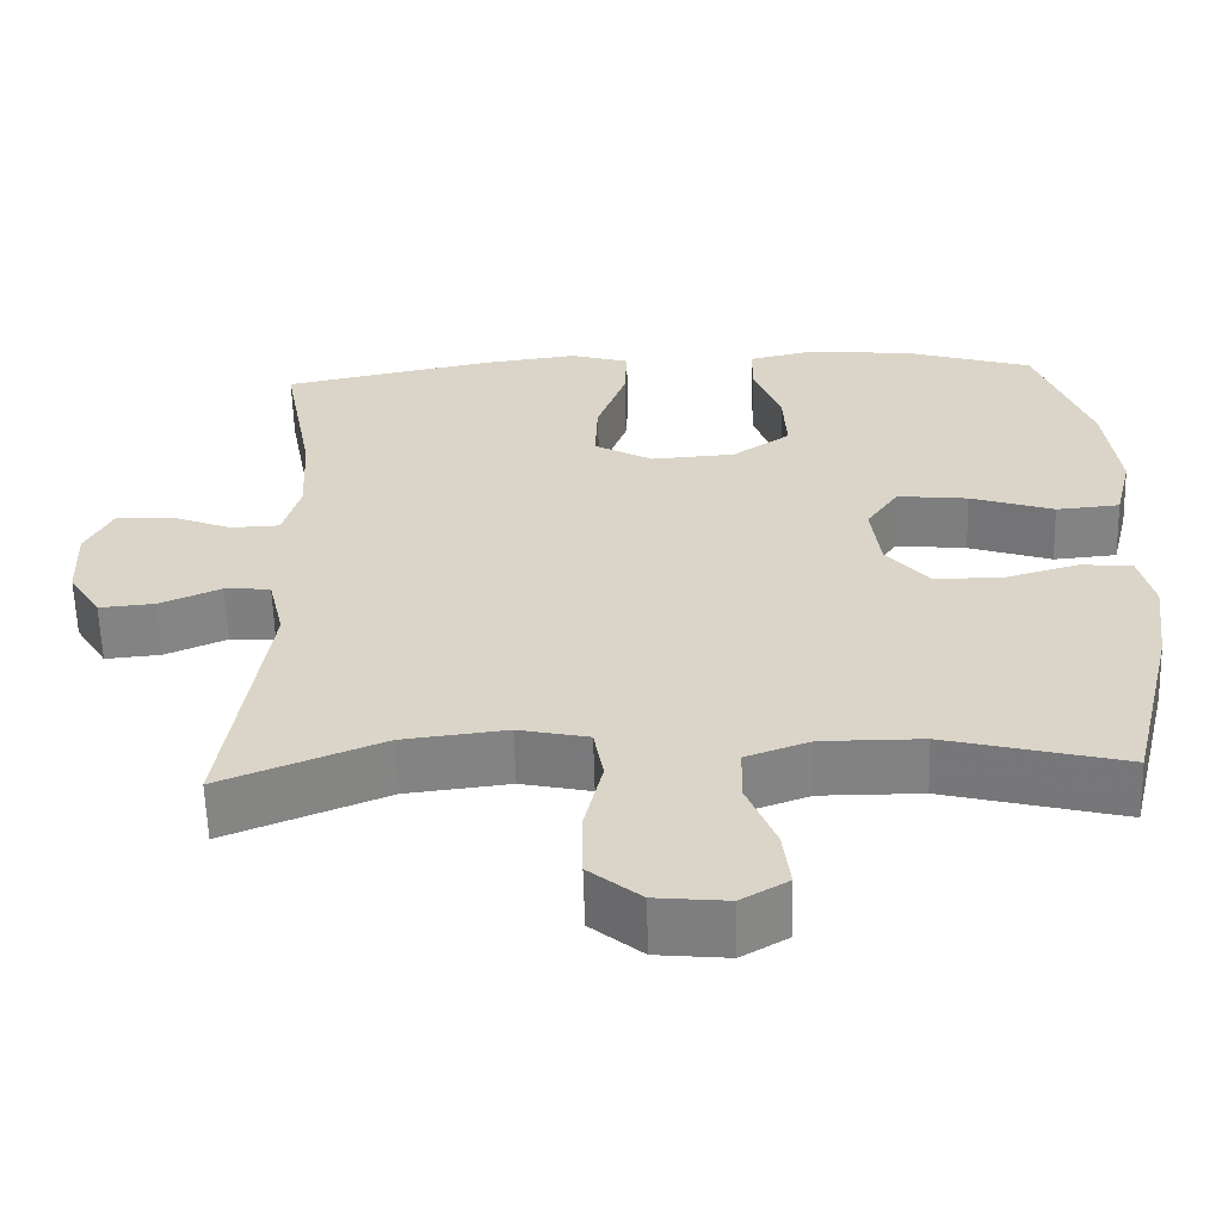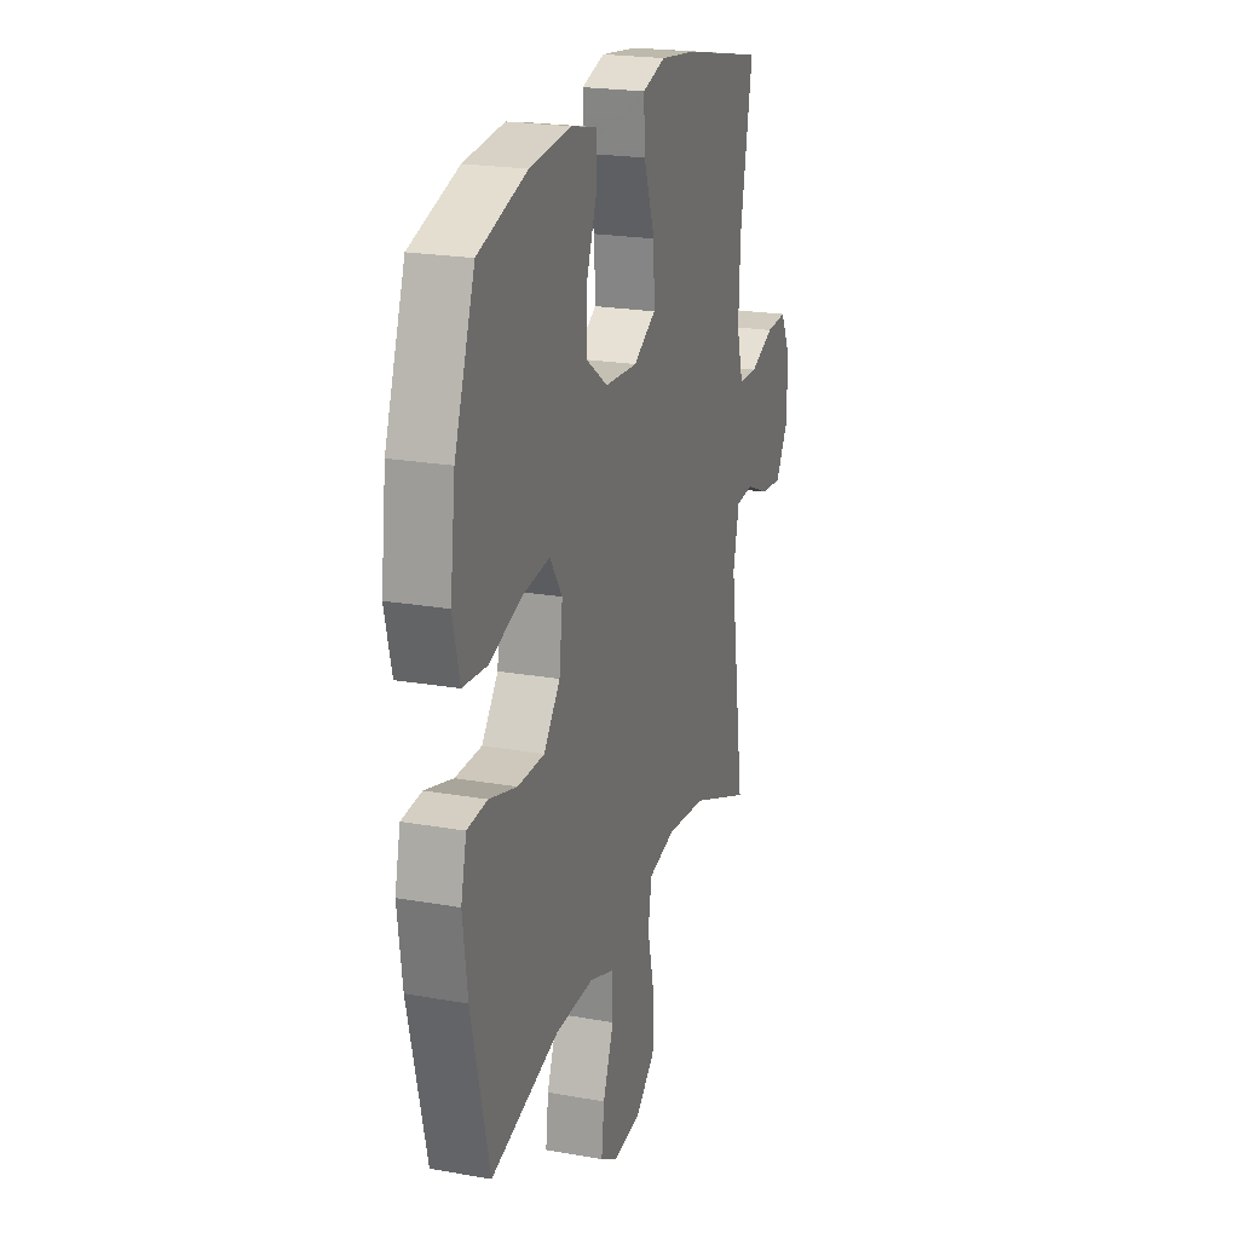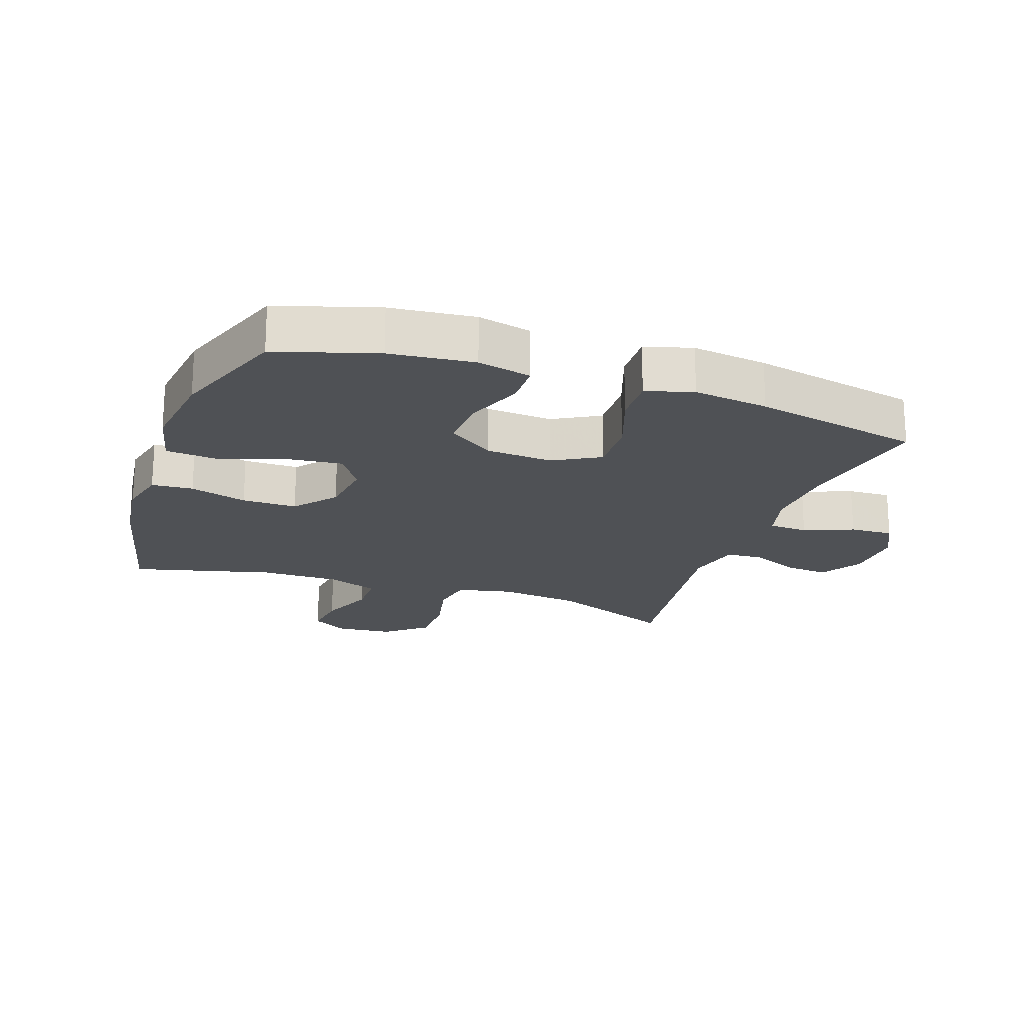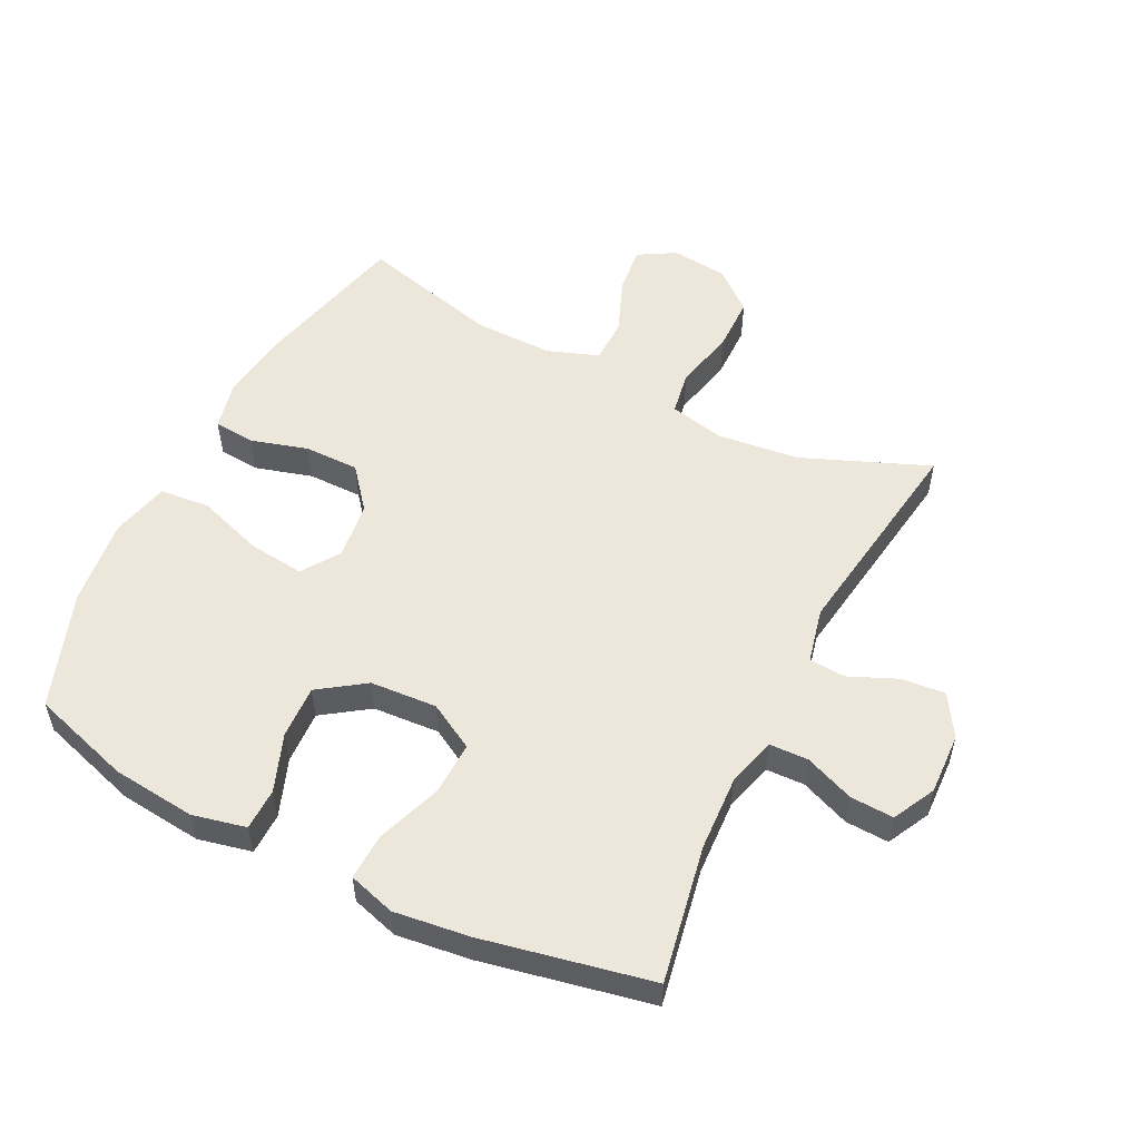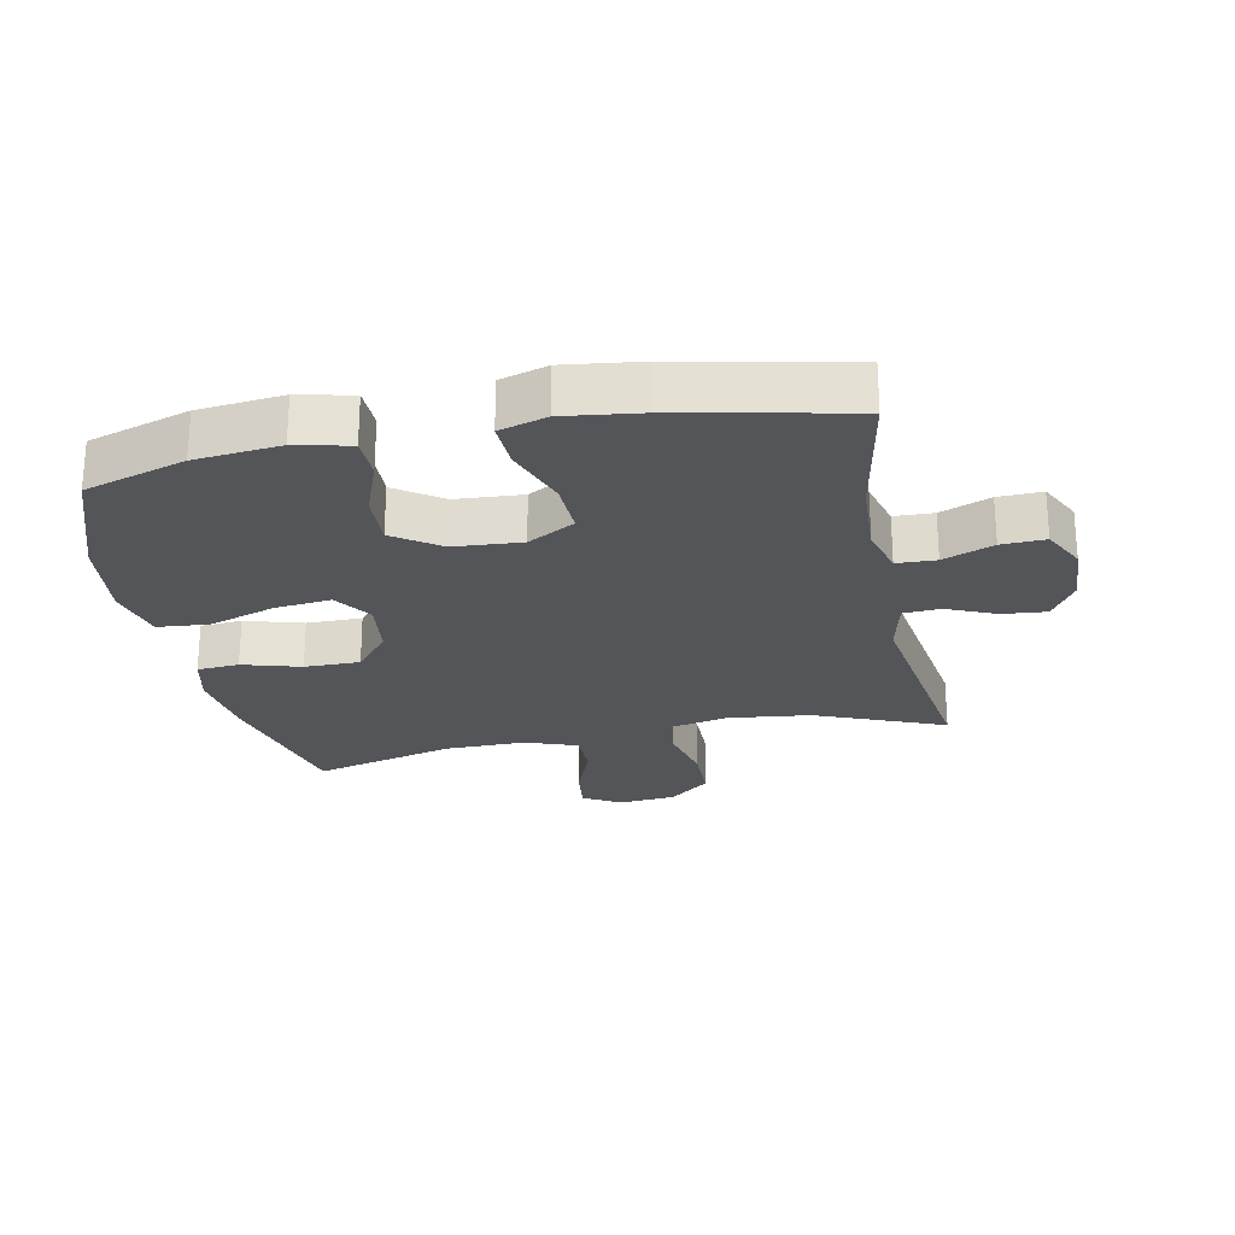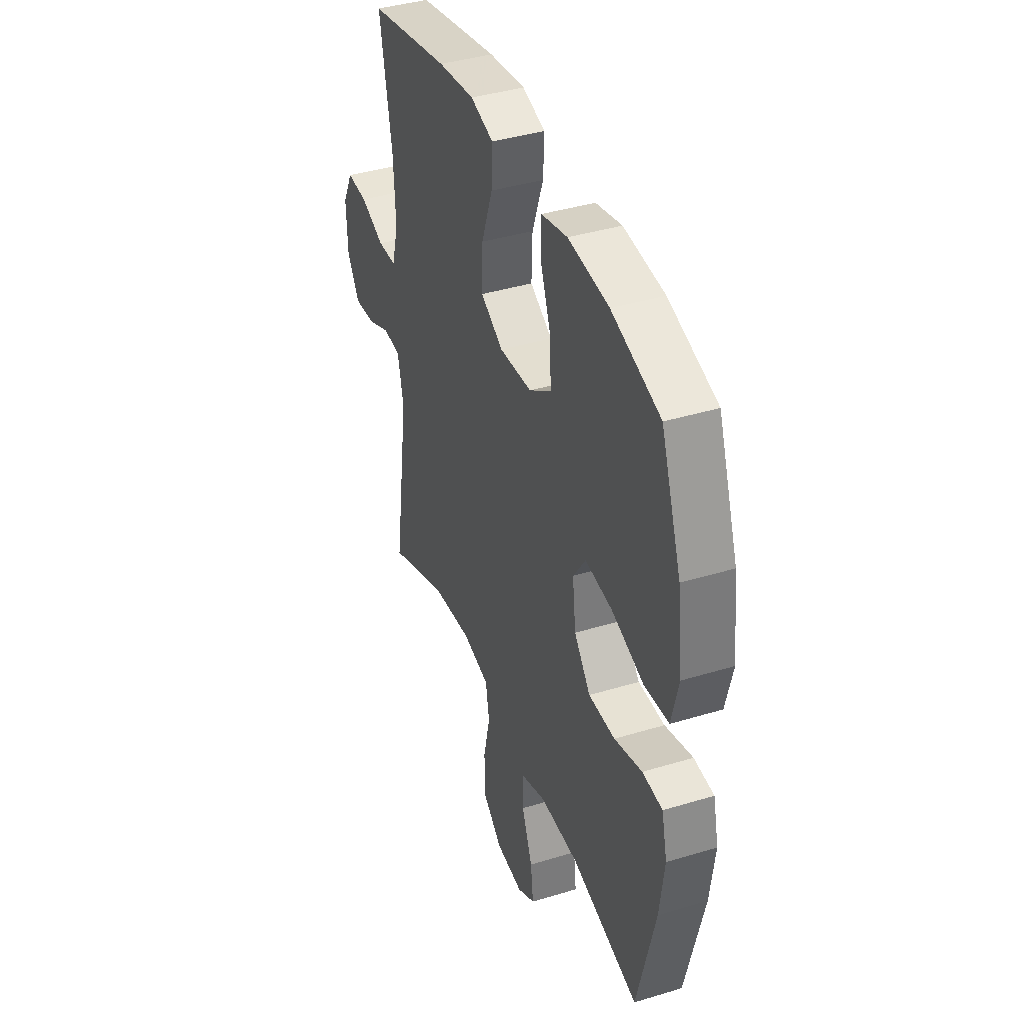
<metadata>
{"format":"obj","ext":"obj","renderer":"f3d","projection":"perspective","resolution":1024,"background":"white","views":[{"elev":-60.5,"azim":-178.4,"up":"+Z"},{"elev":21.8,"azim":-72.7,"up":"+Z"},{"elev":-20.1,"azim":-19.4,"up":"+Y"},{"elev":53.9,"azim":26.6,"up":"+Y"},{"elev":-24.5,"azim":11.4,"up":"+Y"},{"elev":39.9,"azim":-110.6,"up":"+Z"}]}
</metadata>
<code>
v 0.5 0.07 -0.5
v 0.301 0.07 -0.419
v 0.172 0.07 -0.404
v 0.085 0.07 -0.423
v 0.073 0.07 -0.492
v 0.095 0.07 -0.587
v 0.094 0.07 -0.675
v 0.03 0.07 -0.728
v -0.059 0.07 -0.737
v -0.117 0.07 -0.703
v -0.108 0.07 -0.629
v -0.073 0.07 -0.541
v -0.074 0.07 -0.471
v -0.154 0.07 -0.442
v -0.279 0.07 -0.443
v -0.5 0.07 -0.5
v -0.558 0.07 -0.259
v -0.573 0.07 -0.143
v -0.555 0.07 -0.067
v -0.49 0.07 -0.062
v -0.4 0.07 -0.088
v -0.314 0.07 -0.088
v -0.261 0.07 -0.023
v -0.25 0.07 0.067
v -0.29 0.07 0.126
v -0.378 0.07 0.116
v -0.482 0.07 0.081
v -0.561 0.07 0.088
v -0.583 0.07 0.179
v -0.566 0.07 0.317
v -0.5 0.07 0.5
v -0.343 0.07 0.549
v -0.211 0.07 0.563
v -0.127 0.07 0.544
v -0.126 0.07 0.478
v -0.16 0.07 0.388
v -0.164 0.07 0.304
v -0.092 0.07 0.254
v 0.013 0.07 0.247
v 0.086 0.07 0.288
v 0.083 0.07 0.373
v 0.047 0.07 0.473
v 0.044 0.07 0.547
v 0.118 0.07 0.569
v 0.236 0.07 0.554
v 0.5 0.07 0.5
v 0.46 0.07 0.285
v 0.454 0.07 0.166
v 0.475 0.07 0.089
v 0.536 0.07 0.087
v 0.614 0.07 0.118
v 0.682 0.07 0.121
v 0.716 0.07 0.054
v 0.712 0.07 -0.043
v 0.672 0.07 -0.108
v 0.603 0.07 -0.102
v 0.527 0.07 -0.069
v 0.47 0.07 -0.073
v 0.45 0.07 -0.16
v 0.5 0 -0.5
v 0.301 0 -0.419
v 0.172 0 -0.404
v 0.085 0 -0.423
v 0.073 0 -0.492
v 0.095 0 -0.587
v 0.094 0 -0.675
v 0.03 0 -0.728
v -0.059 0 -0.737
v -0.117 0 -0.703
v -0.108 0 -0.629
v -0.073 0 -0.541
v -0.074 0 -0.471
v -0.154 0 -0.442
v -0.279 0 -0.443
v -0.5 0 -0.5
v -0.558 0 -0.259
v -0.573 0 -0.143
v -0.555 0 -0.067
v -0.49 0 -0.062
v -0.4 0 -0.088
v -0.314 0 -0.088
v -0.261 0 -0.023
v -0.25 0 0.067
v -0.29 0 0.126
v -0.378 0 0.116
v -0.482 0 0.081
v -0.561 0 0.088
v -0.583 0 0.179
v -0.566 0 0.317
v -0.5 0 0.5
v -0.343 0 0.549
v -0.211 0 0.563
v -0.127 0 0.544
v -0.126 0 0.478
v -0.16 0 0.388
v -0.164 0 0.304
v -0.092 0 0.254
v 0.013 0 0.247
v 0.086 0 0.288
v 0.083 0 0.373
v 0.047 0 0.473
v 0.044 0 0.547
v 0.118 0 0.569
v 0.236 0 0.554
v 0.5 0 0.5
v 0.46 0 0.285
v 0.454 0 0.166
v 0.475 0 0.089
v 0.536 0 0.087
v 0.614 0 0.118
v 0.682 0 0.121
v 0.716 0 0.054
v 0.712 0 -0.043
v 0.672 0 -0.108
v 0.603 0 -0.102
v 0.527 0 -0.069
v 0.47 0 -0.073
v 0.45 0 -0.16
f 54 55 56 57
f 54 57 58
f 53 54 58
f 50 51 52 53
f 49 50 53 58
f 48 49 58 59
f 44 45 46 47
f 44 47 48
f 41 42 43 44
f 40 41 44 48
f 39 40 48 59
f 33 34 35 36
f 33 36 37
f 32 33 37
f 31 32 37
f 30 31 37 38
f 26 27 28 29
f 25 26 29 30
f 18 19 20 21
f 18 21 22
f 15 16 17 18
f 14 15 18 22
f 13 14 22 23
f 9 10 11 12
f 9 12 13
f 8 9 13
f 5 6 7 8
f 4 5 8 13
f 39 59 1 2
f 38 39 2 3
f 25 30 38
f 24 25 38 3
f 4 13 23 24
f 3 4 24
f 116 115 114 113
f 117 116 113
f 117 113 112
f 112 111 110 109
f 117 112 109 108
f 118 117 108 107
f 106 105 104 103
f 107 106 103
f 103 102 101 100
f 107 103 100 99
f 118 107 99 98
f 95 94 93 92
f 96 95 92
f 96 92 91
f 96 91 90
f 97 96 90 89
f 88 87 86 85
f 89 88 85 84
f 80 79 78 77
f 81 80 77
f 77 76 75 74
f 81 77 74 73
f 82 81 73 72
f 71 70 69 68
f 72 71 68
f 72 68 67
f 67 66 65 64
f 72 67 64 63
f 61 60 118 98
f 62 61 98 97
f 97 89 84
f 62 97 84 83
f 83 82 72 63
f 83 63 62
f 1 60 61 2
f 2 61 62 3
f 3 62 63 4
f 4 63 64 5
f 5 64 65 6
f 6 65 66 7
f 7 66 67 8
f 8 67 68 9
f 9 68 69 10
f 10 69 70 11
f 11 70 71 12
f 12 71 72 13
f 13 72 73 14
f 14 73 74 15
f 15 74 75 16
f 16 75 76 17
f 17 76 77 18
f 18 77 78 19
f 19 78 79 20
f 20 79 80 21
f 21 80 81 22
f 22 81 82 23
f 23 82 83 24
f 24 83 84 25
f 25 84 85 26
f 26 85 86 27
f 27 86 87 28
f 28 87 88 29
f 29 88 89 30
f 30 89 90 31
f 31 90 91 32
f 32 91 92 33
f 33 92 93 34
f 34 93 94 35
f 35 94 95 36
f 36 95 96 37
f 37 96 97 38
f 38 97 98 39
f 39 98 99 40
f 40 99 100 41
f 41 100 101 42
f 42 101 102 43
f 43 102 103 44
f 44 103 104 45
f 45 104 105 46
f 46 105 106 47
f 47 106 107 48
f 48 107 108 49
f 49 108 109 50
f 50 109 110 51
f 51 110 111 52
f 52 111 112 53
f 53 112 113 54
f 54 113 114 55
f 55 114 115 56
f 56 115 116 57
f 57 116 117 58
f 58 117 118 59
f 59 118 60 1

</code>
